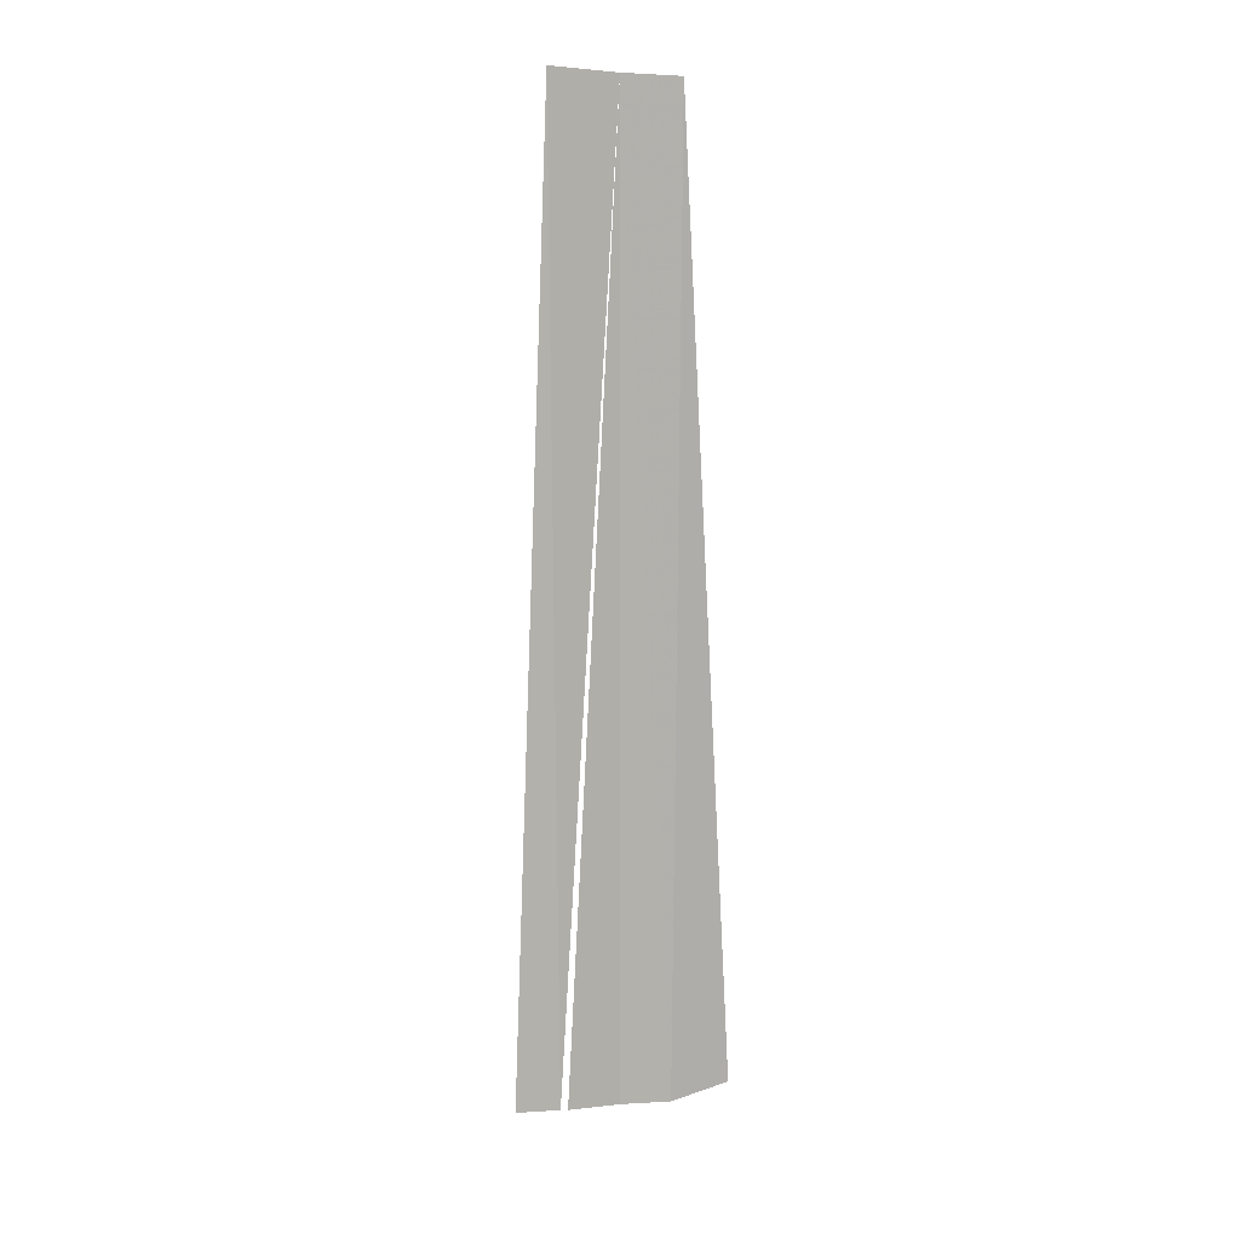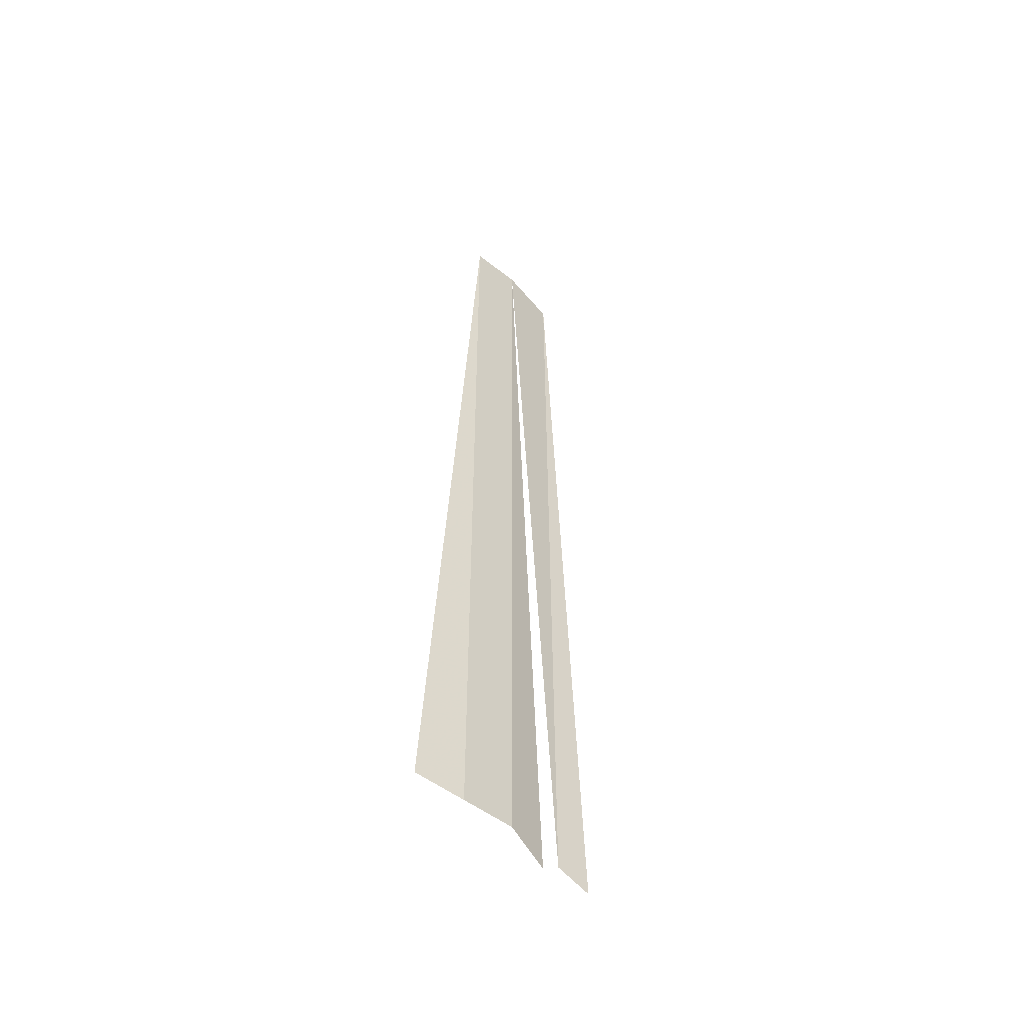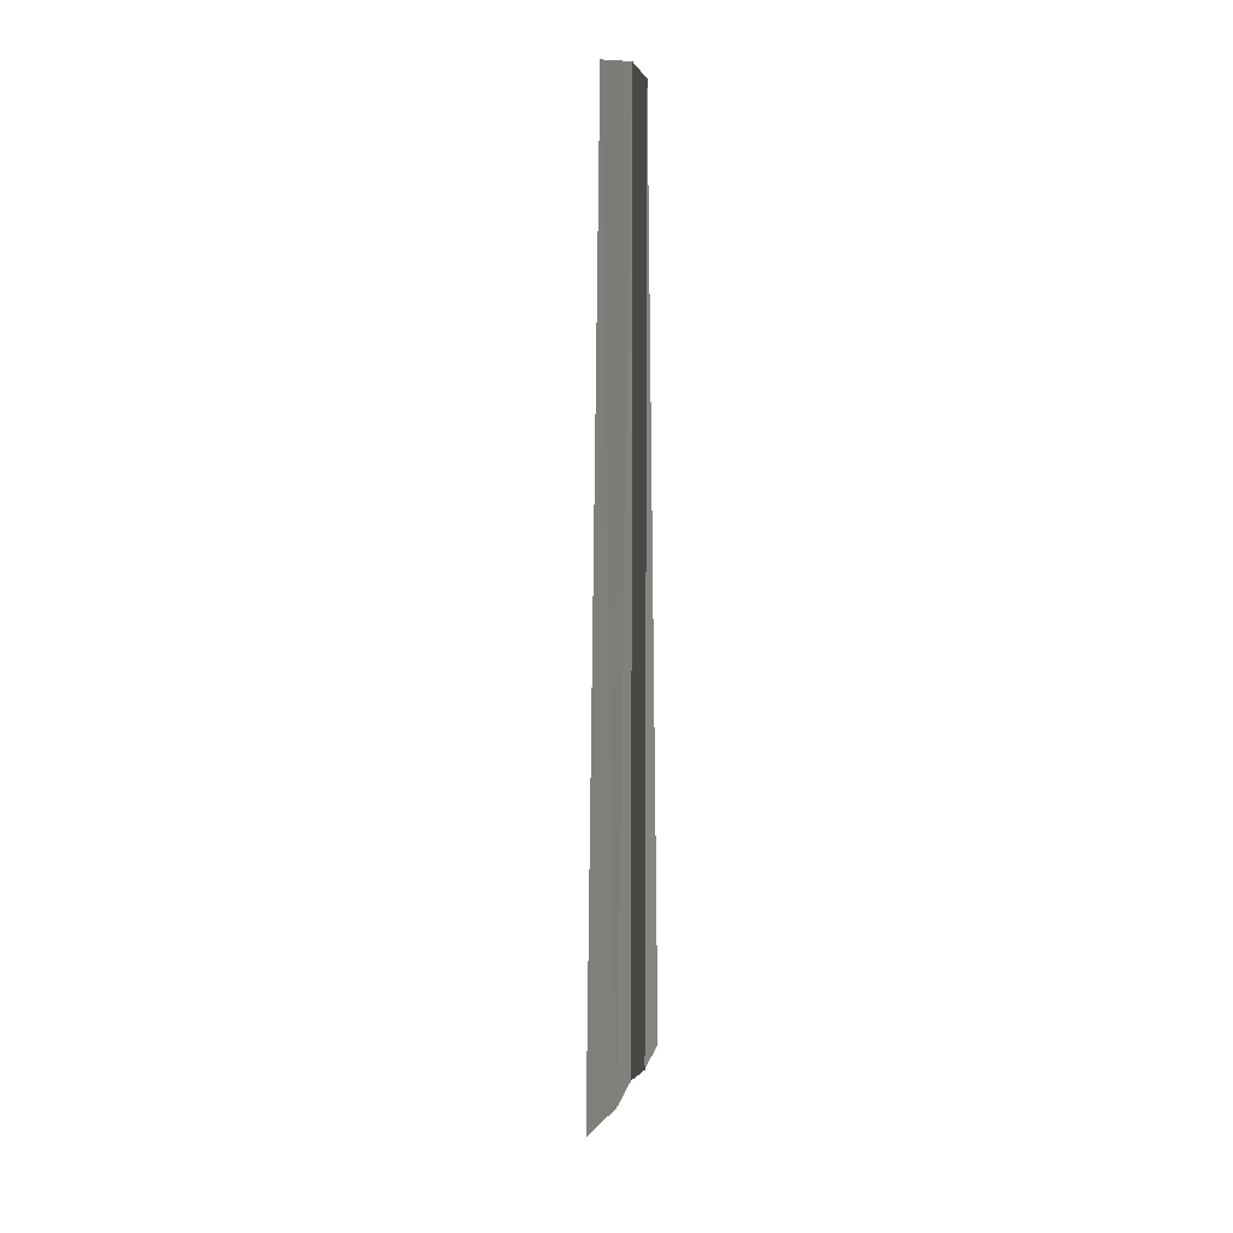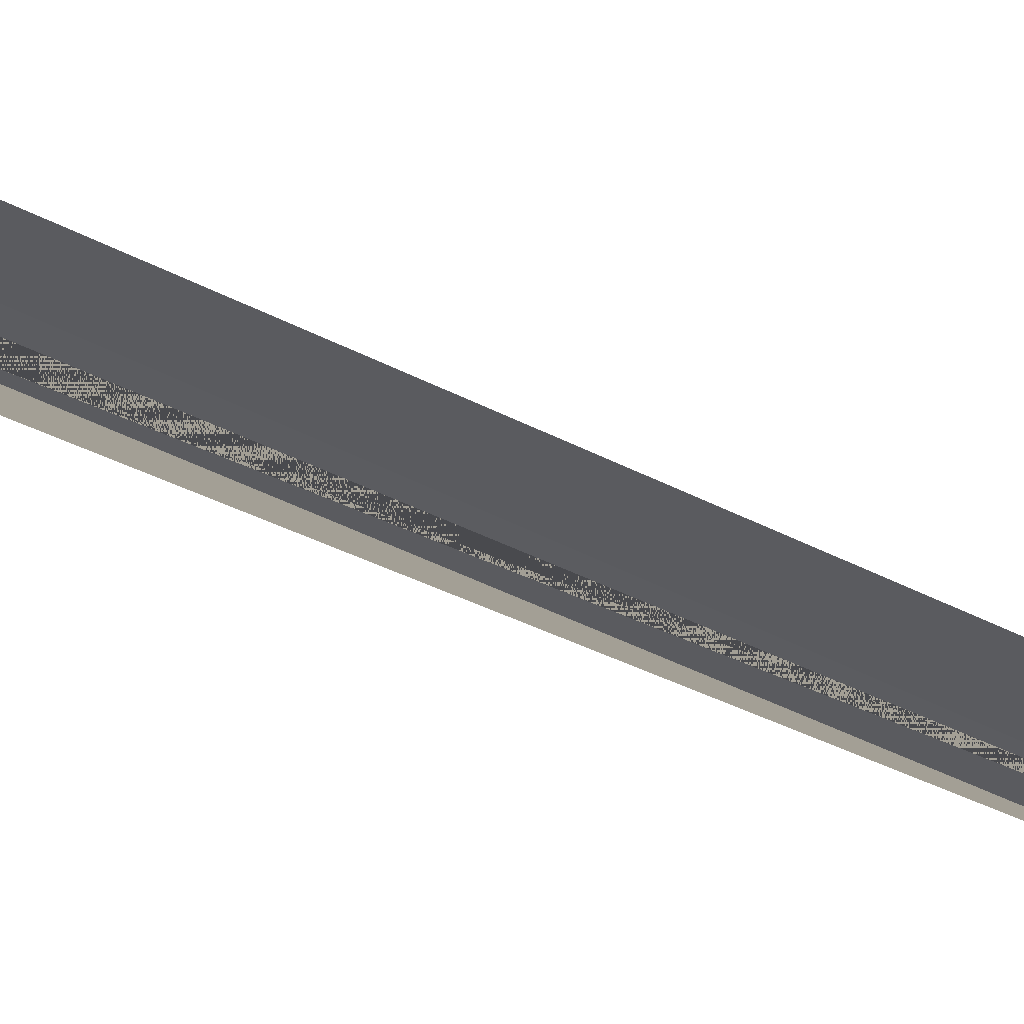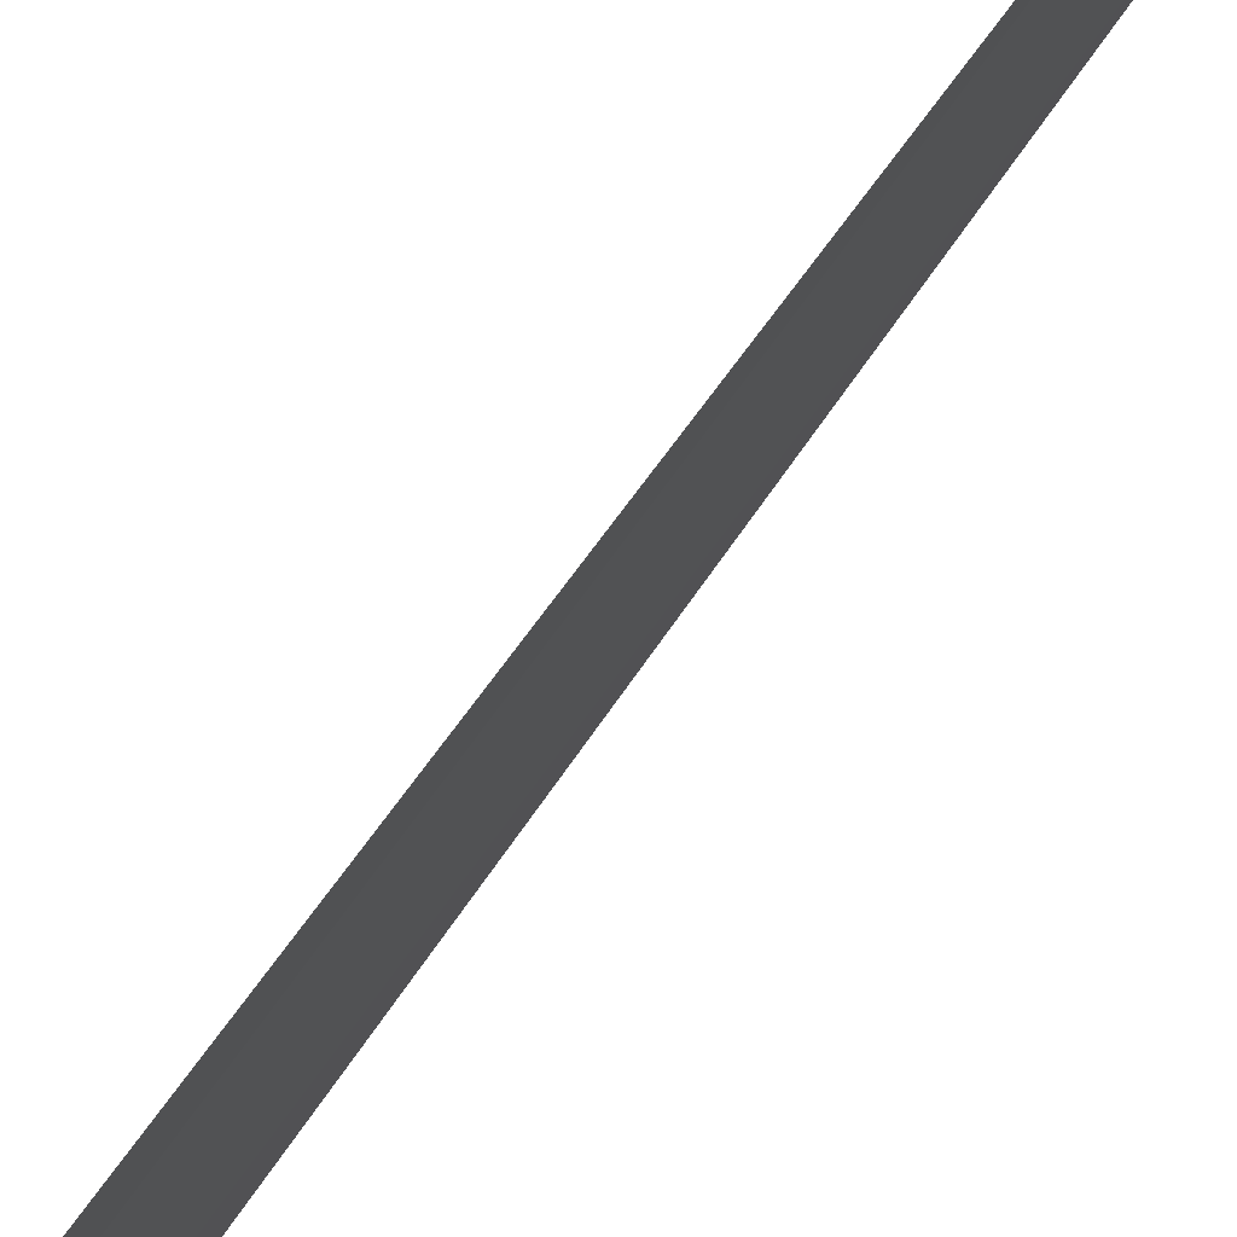
<metadata>
{"format":"obj","ext":"obj","renderer":"f3d","projection":"perspective","resolution":1024,"background":"white","views":[{"elev":10.6,"azim":-110.2,"up":"+Y"},{"elev":-52.2,"azim":43.7,"up":"+Y"},{"elev":10.5,"azim":17.8,"up":"+Y"},{"elev":70.4,"azim":113.9,"up":"+Z"},{"elev":73.9,"azim":35.0,"up":"+Z"}]}
</metadata>
<code>
o 490
v 2229 1873 7.538
v 2229 1873 7.538
v 2229 1873 7.538
v 2229 1873 7.539
v 2229 1873 7.538
v 2229 1873 7.539
v 2229 1873 7.539
v 2229 1873 7.539
v 2229 1873 7.54
f 1 2 3
f 2 4 3
f 5 4 6
f 4 7 6
f 4 8 7
f 8 9 7

</code>
